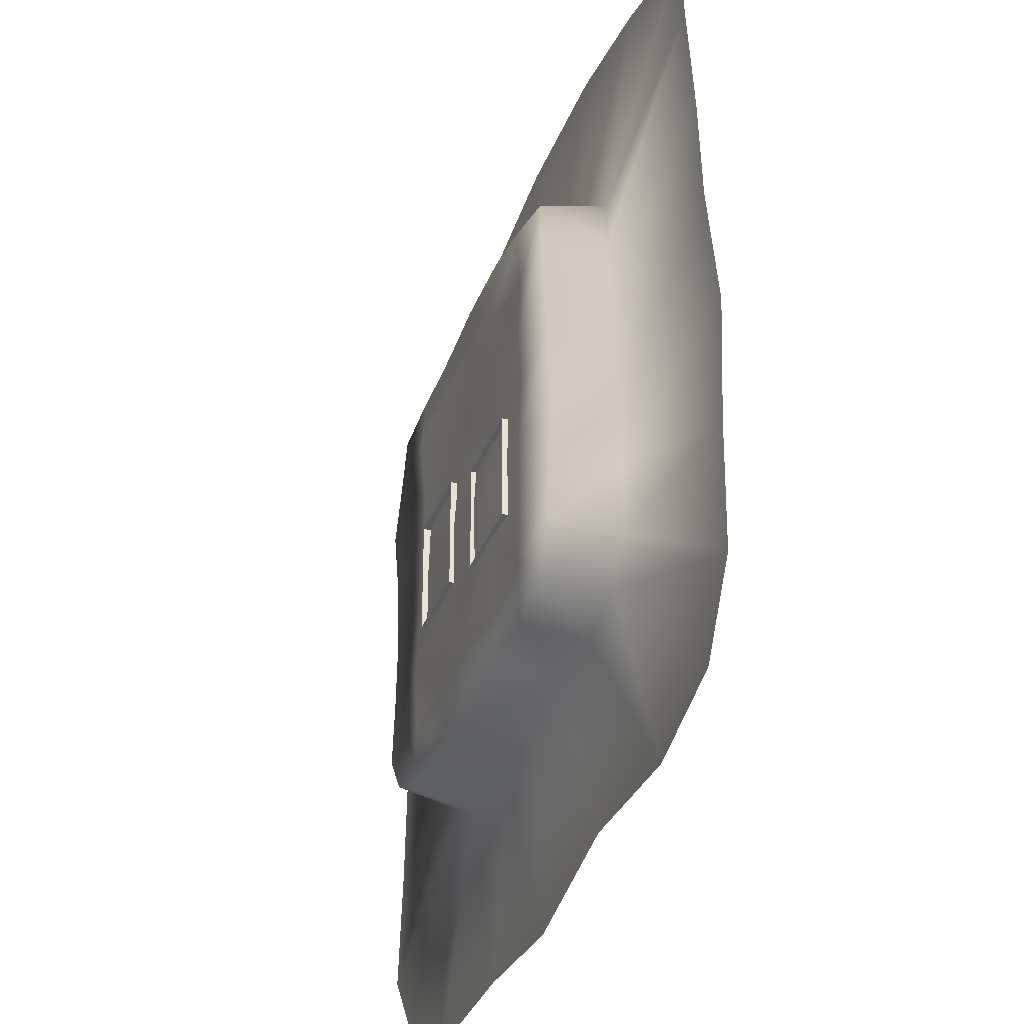
<metadata>
{"format":"obj","ext":"obj","renderer":"f3d","projection":"perspective","resolution":1024,"background":"white","views":[{"elev":-33.9,"azim":70.8,"up":"+Z"}]}
</metadata>
<code>
o Building1_Cube.021
v 2.606 3.225 0.9251
v 10.61 2.975 0.9386
v 10.61 3.225 0.9348
v 6.61 -0 0.9615
v 5.457 -0 -4.19
v 5.457 -0 -3.94
v 5.455 5.325 -4.21
v 2.857 -0 -4.189
v 5.455 5.325 -3.96
v 10.35 6.2 -7.857
v 10.6 -0 -3.982
v 10.35 -0 -3.982
v 2.857 3.225 -7.819
v 2.853 6.2 0.8926
v 6.607 -0 -3.94
v 6.357 -0 -3.94
v 6.603 3.225 -3.982
v 2.857 2.975 1.18
v 2.603 6.2 0.8926
v 6.355 5.325 -4.21
v 2.853 2.975 -4.231
v 2.853 3.225 -4.232
v 2.603 6.2 -8.107
v 10.36 -0 -7.804
v 10.61 6.2 -3.928
v 10.36 6.2 -3.929
v 10.6 6.2 -7.857
v 10.61 3.225 -3.94
v 10.36 6.2 -4.183
v 10.6 6.2 0.9088
v 10.61 3.225 1.185
v 2.607 -0 -3.94
v 2.603 3.225 -3.982
v 2.859 -0 -7.79
v 10.36 3.225 -7.819
v 2.857 6.2 -3.944
v 2.607 6.2 -3.944
v 2.603 2.975 -3.982
v 2.853 6.2 -7.857
v 2.603 6.2 -7.857
v 6.354 2.1 -4.225
v 6.607 6.2 -4.194
v 2.857 6.2 -4.194
v 5.454 2.1 -3.975
v 5.454 2.1 -4.225
v 10.61 6.2 -4.183
v 8.653 6.2 0.8926
v 2.607 3.225 -8.069
v 10.36 -0 0.9587
v 10.36 2.975 -7.815
v 2.857 2.975 -7.815
v 2.607 2.975 -8.065
v 10.61 2.975 -3.944
v 10.36 -0 1.21
v 6.609 -0 -7.79
v 6.603 2.975 -3.982
v 6.607 2.975 -7.815
v 2.606 3.225 1.175
v 10.36 2.975 1.187
v 10.35 6.2 0.905
v 10.36 2.975 0.9364
v 10.36 2.975 -3.944
v 10.36 3.225 -3.94
v 6.354 2.1 -3.975
v 5.453 3.225 -4.232
v 6.353 2.975 -4.232
v 6.353 6.2 -7.857
v 6.358 2.975 1.194
v 6.358 2.975 0.9439
v 2.603 6.2 1.143
v 6.357 2.975 -7.815
v 6.359 -0 -7.79
v 6.353 3.225 -3.982
v 6.607 3.225 -7.819
v 6.607 6.2 -3.944
v 6.603 6.2 -7.857
v 6.355 5.325 -3.96
v 6.357 6.2 -4.194
v 6.357 3.225 -7.819
v 2.857 2.975 0.9298
v 10.6 6.2 -8.107
v 5.453 3.225 -3.982
v 6.869 8.677 -8.078
v 6.869 8.677 -7.828
v 6.87 8.677 1.182
v 6.87 8.677 0.9321
v 10.61 5.9 -3.928
v 6.606 5.9 -3.95
v 6.606 5.942 -4.199
v 2.856 5.9 -3.95
v 10.36 5.942 -4.183
v 10.36 5.9 -3.928
v 10.6 6.2 1.159
v 2.853 5.9 0.8926
v 10.6 5.9 0.9088
v 2.603 5.9 0.8926
v 10.35 5.9 0.905
v 6.608 2.975 1.192
v 8.853 6.2 0.8926
v 8.853 5.9 0.8926
v 8.858 5.9 -3.935
v 8.858 6.2 -3.931
v 10.61 3.225 -8.069
v 6.608 2.975 0.9414
v 8.653 5.9 0.8926
v 8.657 5.942 -4.186
v 8.657 5.9 -3.937
v 8.658 6.2 -3.933
v 8.658 6.2 -4.183
v 10.61 -0 -8.05
v 10.61 2.975 -8.064
v 2.604 2.038 -5.12
v 2.647 2.327 -6.808
v 10.36 2.025 -5.099
v 10.36 2.1 -7.1
v 10.61 2.1 -7.1
v 10.61 2.025 -5.099
v 2.854 2.038 -5.12
v 2.897 2.327 -6.808
v 2.605 5.325 -4.912
v 2.604 5.165 -7.018
v 10.6 5.421 -7.055
v 10.61 5.325 -4.898
v 2.855 5.325 -4.911
v 2.854 5.165 -7.018
v 10.36 5.325 -4.898
v 10.35 5.421 -7.055
v 10.26 3.869 -5.314
v 10.36 3.9 -7.02
v 10.61 3.9 -7.02
v 10.51 3.869 -5.314
v 2.604 3.878 -5.107
v 2.606 3.59 -6.88
v 2.856 3.59 -6.88
v 2.854 3.878 -5.107
v 2.61 -0 -8.039
v 10.61 0.4831 -7.018
v 10.52 0.9491 -4.823
v 10.27 0.9491 -4.823
v 10.36 0.4831 -7.018
v 2.606 0.7107 -4.717
v 2.631 0.5013 -7.273
v 2.881 0.5013 -7.272
v 2.856 0.7107 -4.716
v 2.506 3.225 1.276
v 10.71 3.225 -8.169
v 10.71 3.225 1.286
v 10.71 2.975 1.29
v 2.507 3.225 -8.169
v 10.71 2.975 -8.164
v 2.507 2.975 -8.164
v 2.507 2.975 1.28
v 2.732 6.2 -3.944
v 2.728 6.2 0.8926
v 2.607 2.975 0.9298
v 2.607 2.975 1.18
v 2.731 5.9 -3.95
v 2.728 5.9 0.8926
v 10.48 3.225 0.9335
v 10.48 5.9 -3.928
v 10.48 5.9 0.9068
v 10.61 2.975 1.189
v 10.48 6.2 -3.929
v 10.48 6.2 0.9068
v 10.61 -0 0.9587
v 10.61 -0 1.21
v 2.86 0.25 0.9615
v 6.61 -0 1.212
v 6.36 0.25 1.212
v 6.36 0.25 0.9615
v 2.86 0.25 1.212
v 2.61 -0 0.9615
v 2.61 -0 1.212
v 2.857 2.975 1.13
v 6.358 2.975 1.144
v 6.36 0.25 1.162
v 2.86 0.25 1.162
v 2.857 2.975 0.9798
v 6.358 2.975 0.9939
v 6.36 0.25 1.012
v 2.86 0.25 1.012
v 5.046 6.2 -3.944
v 6.605 5.341 -3.96
v 2.607 1.863 -7.309
v 2.857 1.879 -7.303
v 2.608 1.189 -7.518
v 2.858 1.22 -7.512
v 2.855 1.171 -4.819
v 2.605 1.159 -4.816
v 2.55 1.676 -4.752
v 2.8 1.645 -4.743
v 2.824 4.219 -5.005
v 2.574 4.267 -4.999
v 2.65 4.783 -4.834
v 2.9 4.754 -4.838
v 2.573 4.609 -7.192
v 2.539 4.009 -7.017
v 2.823 4.609 -7.192
v 2.789 4.009 -7.017
v 10.42 2.415 -6.541
v 10.4 4.708 -7.078
v 10.65 4.708 -7.078
v 10.63 3.709 -6.197
v 10.38 3.709 -6.197
v 10.61 5.552 -5.737
v 10.36 5.552 -5.737
v 10.36 2.357 -5.626
v 10.67 2.415 -6.541
v 10.34 4.498 -5.268
v 10.59 4.498 -5.268
v 10.61 2.357 -5.626
v 10.61 2.975 -6.691
v 10.61 2.975 -5.318
v 10.36 2.975 -5.234
v 10.36 2.975 -6.525
v 10.36 -0 -6.53
v 10.35 -0 -5.256
v 10.35 0.4797 -5.288
v 10.32 0.6533 -6.424
v 10.57 0.6533 -6.424
v 10.6 0.4797 -5.288
v 10.6 -0 -5.338
v 10.61 -0 -6.694
f 67 76 84
f 46 163 25
f 164 60 86
f 153 43 37
f 40 83 23
f 206 10 127
f 27 83 84
f 47 14 86
f 9 88 75
f 39 67 84
f 182 43 36
f 42 78 75
f 92 126 209
f 154 19 86
f 81 23 83
f 70 93 85
f 70 86 19
f 93 86 85
f 10 74 35
f 92 91 126
f 60 99 86
f 76 10 84
f 99 47 86
f 135 133 132
f 76 78 42
f 144 142 141
f 201 35 129
f 40 43 39
f 91 29 126
f 124 194 120
f 35 204 129
f 191 112 118
f 143 186 142
f 118 113 119
f 198 121 196
f 125 120 121
f 138 114 117
f 220 140 219
f 137 115 140
f 117 207 211
f 201 130 202
f 204 63 128
f 126 210 209
f 206 122 205
f 81 48 23
f 14 154 86
f 40 39 84
f 116 200 115
f 10 27 84
f 93 58 31
f 30 164 86
f 29 163 46
f 182 9 75
f 77 183 88
f 185 113 184
f 187 184 186
f 189 144 141
f 191 189 190
f 199 133 134
f 192 132 193
f 195 193 194
f 199 196 197
f 201 122 127
f 10 201 127
f 204 130 129
f 211 200 208
f 126 205 123
f 29 206 126
f 209 131 128
f 63 209 128
f 204 131 203
f 138 218 139
f 220 218 221
f 29 27 10
f 78 182 75
f 153 36 43
f 40 84 83
f 27 81 83
f 9 77 88
f 182 78 43
f 70 85 86
f 93 30 86
f 10 76 74
f 135 134 133
f 76 67 78
f 144 143 142
f 40 37 43
f 124 195 194
f 191 190 112
f 143 187 186
f 118 112 113
f 198 125 121
f 125 124 120
f 138 139 114
f 220 137 140
f 137 116 115
f 117 114 207
f 201 129 130
f 204 35 63
f 126 123 210
f 206 127 122
f 81 103 48
f 116 208 200
f 93 70 58
f 29 26 163
f 185 119 113
f 187 185 184
f 189 188 144
f 191 188 189
f 199 197 133
f 192 135 132
f 195 192 193
f 199 198 196
f 201 202 122
f 10 35 201
f 204 203 130
f 211 207 200
f 126 206 205
f 29 10 206
f 209 210 131
f 63 92 209
f 204 128 131
f 138 221 218
f 220 219 218
f 29 46 27
f 50 55 24
f 156 172 173
f 170 104 4
f 4 98 168
f 44 32 6
f 48 40 23
f 51 66 21
f 70 19 96
f 95 30 93
f 37 157 153
f 67 13 79
f 16 41 72
f 8 45 5
f 45 64 44
f 44 56 38
f 56 104 69
f 62 139 12
f 66 45 21
f 82 9 33
f 38 80 155
f 18 175 68
f 155 167 172
f 99 97 100
f 104 59 98
f 162 54 166
f 59 49 54
f 162 165 2
f 138 53 11
f 98 169 168
f 56 80 38
f 77 7 20
f 73 77 20
f 43 7 22
f 22 7 65
f 7 78 20
f 17 77 73
f 14 105 94
f 169 177 171
f 46 87 123
f 22 195 43
f 199 134 13
f 123 28 210
f 81 27 103
f 9 90 33
f 74 89 17
f 33 157 37
f 89 183 17
f 159 94 105
f 159 100 97
f 159 158 94
f 159 95 3
f 95 31 3
f 58 96 1
f 19 158 96
f 159 105 100
f 71 34 72
f 57 50 215
f 4 167 170
f 120 40 121
f 39 124 125
f 197 48 133
f 89 76 42
f 33 193 132
f 115 24 140
f 21 119 51
f 32 189 141
f 38 113 112
f 215 115 200
f 55 56 15
f 205 46 123
f 143 8 34
f 134 22 13
f 41 71 72
f 213 117 211
f 33 133 48
f 160 92 63
f 82 7 9
f 51 119 185
f 142 186 136
f 216 140 24
f 221 11 222
f 118 21 191
f 62 11 53
f 44 5 45
f 110 116 137
f 111 136 52
f 171 156 173
f 1 158 159
f 33 90 157
f 160 28 87
f 159 97 161
f 27 202 103
f 2 49 61
f 53 61 62
f 95 164 30
f 25 160 87
f 175 177 176
f 68 176 169
f 18 177 174
f 181 179 180
f 170 179 69
f 167 180 170
f 167 178 181
f 69 178 80
f 32 142 136
f 64 15 56
f 169 173 168
f 62 104 56
f 20 79 73
f 20 67 79
f 182 36 90
f 187 51 185
f 52 184 113
f 186 52 136
f 34 187 143
f 188 8 144
f 32 190 189
f 191 8 188
f 190 38 112
f 192 22 135
f 33 194 193
f 43 195 124
f 194 37 120
f 121 40 196
f 196 48 197
f 125 198 39
f 198 13 39
f 103 202 130
f 203 28 103
f 103 130 203
f 122 27 205
f 131 210 28
f 116 212 208
f 212 211 208
f 114 214 207
f 207 215 200
f 137 223 110
f 220 222 223
f 12 218 217
f 218 216 217
f 50 57 55
f 156 155 172
f 170 69 104
f 4 104 98
f 44 38 32
f 51 71 66
f 67 39 13
f 16 64 41
f 8 21 45
f 45 41 64
f 44 64 56
f 62 114 139
f 66 41 45
f 18 174 175
f 155 80 167
f 99 60 97
f 104 61 59
f 162 59 54
f 59 61 49
f 162 166 165
f 138 117 53
f 98 68 169
f 56 69 80
f 77 9 7
f 43 78 7
f 17 183 77
f 14 47 105
f 169 176 177
f 46 25 87
f 22 192 195
f 123 87 28
f 9 182 90
f 89 88 183
f 159 161 95
f 95 93 31
f 58 70 96
f 19 154 158
f 71 51 34
f 62 56 214
f 56 57 215
f 214 56 215
f 4 172 167
f 120 37 40
f 39 43 124
f 89 74 76
f 115 50 24
f 21 118 119
f 38 52 113
f 215 50 115
f 55 57 56
f 205 27 46
f 143 144 8
f 134 135 22
f 41 66 71
f 213 53 117
f 33 132 133
f 82 65 7
f 216 219 140
f 221 138 11
f 62 12 11
f 44 6 5
f 110 111 116
f 111 110 136
f 171 18 156
f 1 96 158
f 160 63 28
f 27 122 202
f 2 165 49
f 53 2 61
f 95 161 164
f 25 163 160
f 175 174 177
f 68 175 176
f 18 171 177
f 181 178 179
f 170 180 179
f 167 181 180
f 167 80 178
f 69 179 178
f 32 141 142
f 64 16 15
f 169 171 173
f 62 61 104
f 20 78 67
f 187 34 51
f 186 184 52
f 32 38 190
f 191 21 8
f 33 37 194
f 196 40 48
f 198 199 13
f 203 131 28
f 116 111 212
f 212 213 211
f 114 62 214
f 207 214 215
f 137 220 223
f 220 221 222
f 12 139 218
f 218 219 216
f 147 28 3
f 106 42 109
f 147 3 31
f 147 58 145
f 106 88 89
f 97 160 161
f 145 58 1
f 145 33 149
f 149 33 48
f 94 36 14
f 149 103 146
f 107 75 88
f 109 75 108
f 14 153 154
f 60 92 97
f 101 105 107
f 29 102 26
f 92 102 101
f 91 101 106
f 91 109 29
f 102 109 108
f 108 105 47
f 106 101 107
f 102 100 101
f 102 47 99
f 146 28 147
f 145 151 152
f 150 147 148
f 151 52 38
f 53 213 150
f 148 2 53
f 148 162 2
f 148 68 98
f 152 155 156
f 152 38 155
f 152 156 18
f 151 111 52
f 146 151 149
f 158 153 157
f 94 157 90
f 164 160 163
f 147 152 148
f 60 163 26
f 148 59 162
f 68 152 18
f 148 98 59
f 106 89 42
f 147 31 58
f 106 107 88
f 97 92 160
f 145 1 33
f 94 90 36
f 149 48 103
f 107 108 75
f 109 42 75
f 14 36 153
f 60 26 92
f 101 100 105
f 29 109 102
f 92 26 102
f 91 92 101
f 91 106 109
f 108 107 105
f 102 99 100
f 102 108 47
f 146 103 28
f 145 149 151
f 150 146 147
f 111 150 212
f 150 148 53
f 212 150 213
f 148 152 68
f 152 151 38
f 151 150 111
f 146 150 151
f 158 154 153
f 94 158 157
f 164 161 160
f 147 145 152
f 60 164 163
f 33 1 159
f 63 17 159
f 82 33 159
f 17 73 159
f 73 82 159
f 73 65 82
f 35 17 63
f 28 159 3
f 65 79 13
f 13 22 65
f 35 74 17
f 28 63 159
f 65 73 79
o Ground_Grid
v -18.17 -0.02132 18.17
v 18.17 0.2874 18.17
v -18.17 0.1155 -18.17
v 18.17 -0.02659 -18.17
v -20.55 0.05922 -14.68
v -20.71 0.285 -8.874
v -20.32 0.2769 -2.903
v -20.21 0.1077 2.887
v -20.8 -0.1657 8.916
v -19.47 -0.03883 13.91
v 19.13 -0.003889 13.66
v 19.25 0.2314 8.252
v 19.93 0.0483 2.847
v 20.49 0.2623 -2.927
v 20.27 0.1205 -8.689
v 20.7 -0.1647 -14.78
v -12.91 0.1766 19.37
v -6.458 0.1526 19.37
v -0 0.1342 20.35
v 6.841 0.2073 20.52
v 12.88 0.09569 19.32
v 12.94 0.2269 -19.4
v 6.393 0.2152 -19.18
v 0 0.1733 -20.81
v -6.717 0.321 -20.15
v -13.71 0.1543 -20.56
v 13.06 0.2728 13.99
v 6.914 0.1958 14.82
v 0 0.2088 14.3
v -6.96 0.1555 14.91
v -13.74 0.05729 14.73
v 12.88 0.1409 8.277
v 6.924 0.02998 8.902
v 0 0.2638 8.943
v -6.934 0.2806 8.915
v -13.16 0.3589 8.458
v 13.7 0.05822 2.936
v 6.585 0.001946 2.822
v 0 0.2348 2.944
v -6.81 6.7e-05 2.919
v -13.41 0.2819 2.873
v 13.02 0.08667 -2.79
v 6.77 -0.1712 -2.901
v 0 -0.1499 -3.001
v -6.96 -0.01447 -2.983
v -12.96 0.07783 -2.777
v 12.71 0.2281 -8.171
v 6.484 -0.1502 -8.336
v 0 0.2549 -8.853
v -6.465 0.002009 -8.312
v -14 0.09898 -9.001
v 12.56 0.2151 -13.45
v 6.991 0.2185 -14.98
v 0 0.04141 -14.12
v -6.833 0.2671 -14.64
v -13.65 0.1633 -14.63
v -18.98 5.525 18.99
v 18.99 5.847 18.99
v -18.98 5.667 -18.98
v 18.99 5.519 -18.98
v -21.46 5.609 -15.33
v -21.62 5.845 -9.263
v -21.22 5.836 -3.027
v -21.11 5.659 3.022
v -21.73 5.374 9.319
v -20.33 5.506 14.53
v 19.98 5.543 14.28
v 20.12 5.789 8.625
v 20.82 5.597 2.979
v 21.41 5.821 -3.051
v 21.18 5.673 -9.07
v 21.62 5.375 -15.44
v -13.48 5.731 20.24
v -6.74 5.706 20.24
v 0.005227 5.687 21.27
v 7.151 5.763 21.44
v 13.46 5.647 20.18
v 13.52 5.784 -20.26
v 6.683 5.772 -20.03
v 0.005228 5.728 -21.73
v -7.01 5.882 -21.04
v -14.31 5.708 -21.47
v -33.91 6.218 34.13
v 34.11 6.795 34.13
v -33.91 6.474 -33.89
v 34.11 6.208 -33.89
v -38.36 6.368 -27.36
v -38.65 6.791 -16.49
v -37.93 6.776 -5.314
v -37.72 6.459 5.523
v -38.83 5.948 16.81
v -36.34 6.185 26.15
v 35.9 6.25 25.69
v 36.14 6.691 15.56
v 37.39 6.348 5.447
v 38.45 6.748 -5.358
v 38.04 6.483 -16.14
v 38.84 5.949 -27.55
v -24.06 6.588 36.37
v -11.98 6.543 36.38
v 0.1024 6.509 38.21
v 12.9 6.646 38.53
v 24.2 6.437 36.27
v 24.31 6.682 -36.19
v 12.07 6.66 -35.78
v 0.1024 6.582 -38.83
v -12.47 6.858 -37.59
v -25.55 6.546 -38.36
f 275 227 245
f 225 250 244
f 234 255 250
f 235 260 255
f 236 265 260
f 265 238 270
f 238 275 270
f 274 228 229
f 274 278 279
f 273 277 278
f 271 277 272
f 271 275 276
f 230 274 229
f 269 273 274
f 267 273 268
f 267 271 272
f 266 270 271
f 264 230 231
f 263 269 264
f 263 267 268
f 261 267 262
f 261 265 266
f 259 231 232
f 259 263 264
f 257 263 258
f 257 261 262
f 255 261 256
f 233 259 232
f 254 258 259
f 252 258 253
f 252 256 257
f 250 256 251
f 224 254 233
f 240 253 254
f 241 252 253
f 242 251 252
f 244 251 243
f 279 226 228
f 279 248 249
f 277 248 278
f 277 246 247
f 276 245 246
f 237 292 293
f 245 302 246
f 229 286 230
f 238 293 294
f 247 302 303
f 230 287 231
f 224 296 240
f 225 300 281
f 239 294 295
f 248 303 304
f 232 287 288
f 240 297 241
f 224 289 280
f 249 304 305
f 233 288 289
f 241 298 242
f 227 295 283
f 225 290 234
f 243 298 299
f 226 305 282
f 234 291 235
f 244 299 300
f 226 284 228
f 235 292 236
f 227 301 245
f 228 285 229
f 291 318 292
f 284 311 285
f 300 325 326
f 293 318 319
f 285 312 286
f 283 327 301
f 294 319 320
f 286 313 287
f 301 328 302
f 281 326 307
f 295 320 321
f 288 313 314
f 303 328 329
f 280 315 306
f 280 322 296
f 289 314 315
f 304 329 330
f 283 321 309
f 296 323 297
f 281 316 290
f 305 330 331
f 282 331 308
f 297 324 298
f 290 317 291
f 282 310 284
f 299 324 325
f 275 239 227
f 225 234 250
f 234 235 255
f 235 236 260
f 236 237 265
f 265 237 238
f 238 239 275
f 274 279 228
f 274 273 278
f 273 272 277
f 271 276 277
f 271 270 275
f 230 269 274
f 269 268 273
f 267 272 273
f 267 266 271
f 266 265 270
f 264 269 230
f 263 268 269
f 263 262 267
f 261 266 267
f 261 260 265
f 259 264 231
f 259 258 263
f 257 262 263
f 257 256 261
f 255 260 261
f 233 254 259
f 254 253 258
f 252 257 258
f 252 251 256
f 250 255 256
f 224 240 254
f 240 241 253
f 241 242 252
f 242 243 251
f 244 250 251
f 279 249 226
f 279 278 248
f 277 247 248
f 277 276 246
f 276 275 245
f 237 236 292
f 245 301 302
f 229 285 286
f 238 237 293
f 247 246 302
f 230 286 287
f 224 280 296
f 225 244 300
f 239 238 294
f 248 247 303
f 232 231 287
f 240 296 297
f 224 233 289
f 249 248 304
f 233 232 288
f 241 297 298
f 227 239 295
f 225 281 290
f 243 242 298
f 226 249 305
f 234 290 291
f 244 243 299
f 226 282 284
f 235 291 292
f 227 283 301
f 228 284 285
f 291 317 318
f 284 310 311
f 300 299 325
f 293 292 318
f 285 311 312
f 283 309 327
f 294 293 319
f 286 312 313
f 301 327 328
f 281 300 326
f 295 294 320
f 288 287 313
f 303 302 328
f 280 289 315
f 280 306 322
f 289 288 314
f 304 303 329
f 283 295 321
f 296 322 323
f 281 307 316
f 305 304 330
f 282 305 331
f 297 323 324
f 290 316 317
f 282 308 310
f 299 298 324
o Foundations_Cube.022
v -10.71 -0.447 3.835
v -10.71 1.742 3.835
v -10.71 -0.447 -6.375
v -10.71 1.742 -6.375
v -2.968 -0.447 3.835
v -2.968 1.742 3.835
v -2.968 -0.447 -6.375
v -2.968 1.742 -6.375
v -3.306 1.951 -0.3855
v -3.306 1.951 -2.393
v 2.907 0.2264 -0.3855
v 2.564 0.1286 1.319
v 2.592 0.1286 -8.08
v 10.63 0.1286 1.319
v 10.63 0.1286 -8.08
v 2.564 -0.4273 1.319
v 2.592 -0.4273 -8.08
v 10.63 -0.4273 1.319
v 10.63 -0.4273 -8.08
v 2.907 0.2264 -2.393
v -3.335 1.851 -2.393
v -3.335 1.851 -0.3855
v 2.878 0.1264 -0.3855
v 2.878 0.1264 -2.393
f 333 334 332
f 335 338 334
f 339 336 338
f 337 332 336
f 344 347 343
f 335 337 339
f 350 344 346
f 349 346 345
f 344 345 346
f 347 345 343
f 333 335 334
f 335 339 338
f 339 337 336
f 337 333 332
f 344 348 347
f 335 333 337
f 350 348 344
f 349 350 346
f 344 343 345
f 347 349 345
f 342 341 340
f 352 354 353
f 340 354 342
f 341 353 340
f 341 355 352
f 342 355 351
f 342 351 341
f 352 355 354
f 340 353 354
f 341 352 353
f 341 351 355
f 342 354 355
o Building2_Cube.023
v -10.55 1.627 3.667
v -10.55 1.627 -6.209
v -3.053 1.627 3.667
v -3.053 1.627 -6.209
v -10.55 3.206 3.667
v -10.55 3.206 -6.209
v -3.053 2.541 -6.209
v -3.053 2.729 3.667
v -10.31 1.627 3.426
v -10.31 1.627 -5.967
v -3.295 1.627 3.426
v -3.295 1.627 -5.967
v -10.31 3.206 3.426
v -10.31 3.206 -5.967
v -3.295 2.541 -5.967
v -3.295 2.729 3.426
v -3.053 1.627 -2.428
v -3.053 3.085 -2.428
v -3.295 1.627 -2.371
v -3.295 3.085 -2.371
v -3.053 1.627 -0.2657
v -3.053 3.206 -0.2657
v -3.295 1.627 -0.3149
v -3.295 3.206 -0.3149
v -8.674 1.627 -6.209
v -6.8 1.627 -6.209
v -4.927 1.627 -6.209
v -8.674 2.712 -6.209
v -6.8 3.206 -6.209
v -4.927 2.931 -6.209
v -8.553 1.627 -5.967
v -6.8 1.627 -5.967
v -5.048 1.627 -5.967
v -5.048 2.931 -5.967
v -6.8 3.206 -5.967
v -8.553 2.712 -5.967
v -10.55 1.627 1.692
v -10.55 1.627 -0.2832
v -10.55 1.627 -2.259
v -10.55 1.627 -4.234
v -10.55 2.673 1.692
v -10.55 3.047 -0.2832
v -10.55 2.673 -2.259
v -10.55 3.206 -4.234
v -10.31 1.627 1.547
v -10.31 1.627 -0.3316
v -10.31 1.627 -2.21
v -10.31 1.627 -4.089
v -10.31 3.206 -4.089
v -10.31 2.673 -2.21
v -10.31 3.047 -0.3316
v -10.31 2.673 1.547
v -4.927 1.627 3.667
v -6.8 1.627 3.667
v -8.674 1.627 3.667
v -4.927 2.954 3.667
v -6.8 3.206 3.667
v -8.674 2.618 3.667
v -5.048 1.627 3.426
v -6.8 1.627 3.426
v -8.553 1.627 3.426
v -8.553 2.618 3.426
v -6.8 3.206 3.426
v -5.048 2.954 3.426
v -3.295 2.55 -4.169
v -3.053 1.627 -4.319
v -3.053 2.55 -4.319
v -3.295 1.627 -4.169
v -3.053 1.627 1.701
v -3.053 3.206 1.701
v -3.295 1.627 1.555
v -3.295 3.206 1.555
v -7.708 1.627 1.969
v -7.708 1.627 -2.21
v -7.708 3.4 1.969
v -7.708 3.799 -2.21
v -7.958 1.627 1.969
v -7.958 1.627 -2.21
v -7.958 3.4 1.969
v -7.958 3.799 -2.21
v -7.708 1.627 0.09423
v -7.708 1.627 -1.299
v -7.708 3.176 0.09423
v -7.708 3.799 -1.299
v -7.958 1.627 0.09423
v -7.958 1.627 -1.299
v -7.958 3.176 0.09423
v -7.958 3.799 -1.299
f 423 370 367
f 407 364 400
f 421 362 422
f 356 396 392
f 408 363 411
f 357 383 380
f 414 371 366
f 391 365 386
f 399 369 361
f 413 368 360
f 385 370 362
f 425 371 363
f 420 373 422
f 374 373 375
f 427 378 426
f 376 425 424
f 378 377 376
f 369 383 361
f 391 384 383
f 384 389 385
f 370 388 367
f 389 387 388
f 387 391 386
f 382 362 359
f 381 385 382
f 381 383 384
f 368 396 360
f 407 397 396
f 397 405 398
f 398 404 399
f 395 361 357
f 395 398 399
f 393 398 394
f 393 396 397
f 369 403 365
f 403 405 402
f 405 401 402
f 401 407 400
f 371 411 363
f 419 412 411
f 412 417 413
f 364 417 416
f 417 415 416
f 415 419 414
f 356 413 360
f 409 413 410
f 409 411 412
f 370 422 362
f 372 422 373
f 374 420 423
f 424 363 358
f 371 426 366
f 377 427 425
f 438 428 436
f 432 442 440
f 430 432 428
f 431 443 439
f 429 435 431
f 438 434 430
f 439 442 438
f 441 435 433
f 441 442 443
f 431 437 429
f 437 438 436
f 423 420 370
f 407 368 364
f 421 359 362
f 356 360 396
f 408 358 363
f 357 361 383
f 414 419 371
f 391 369 365
f 399 404 369
f 413 417 368
f 385 389 370
f 425 427 371
f 420 375 373
f 374 372 373
f 427 379 378
f 376 377 425
f 378 379 377
f 369 391 383
f 391 390 384
f 384 390 389
f 370 389 388
f 389 390 387
f 387 390 391
f 382 385 362
f 381 384 385
f 381 380 383
f 368 407 396
f 407 406 397
f 397 406 405
f 398 405 404
f 395 399 361
f 395 394 398
f 393 397 398
f 393 392 396
f 369 404 403
f 403 404 405
f 405 406 401
f 401 406 407
f 371 419 411
f 419 418 412
f 412 418 417
f 364 368 417
f 417 418 415
f 415 418 419
f 356 410 413
f 409 412 413
f 409 408 411
f 370 420 422
f 372 421 422
f 374 375 420
f 424 425 363
f 371 427 426
f 377 379 427
f 438 430 428
f 432 434 442
f 430 434 432
f 431 435 443
f 429 433 435
f 438 442 434
f 439 443 442
f 441 443 435
f 441 440 442
f 431 439 437
f 437 439 438

</code>
